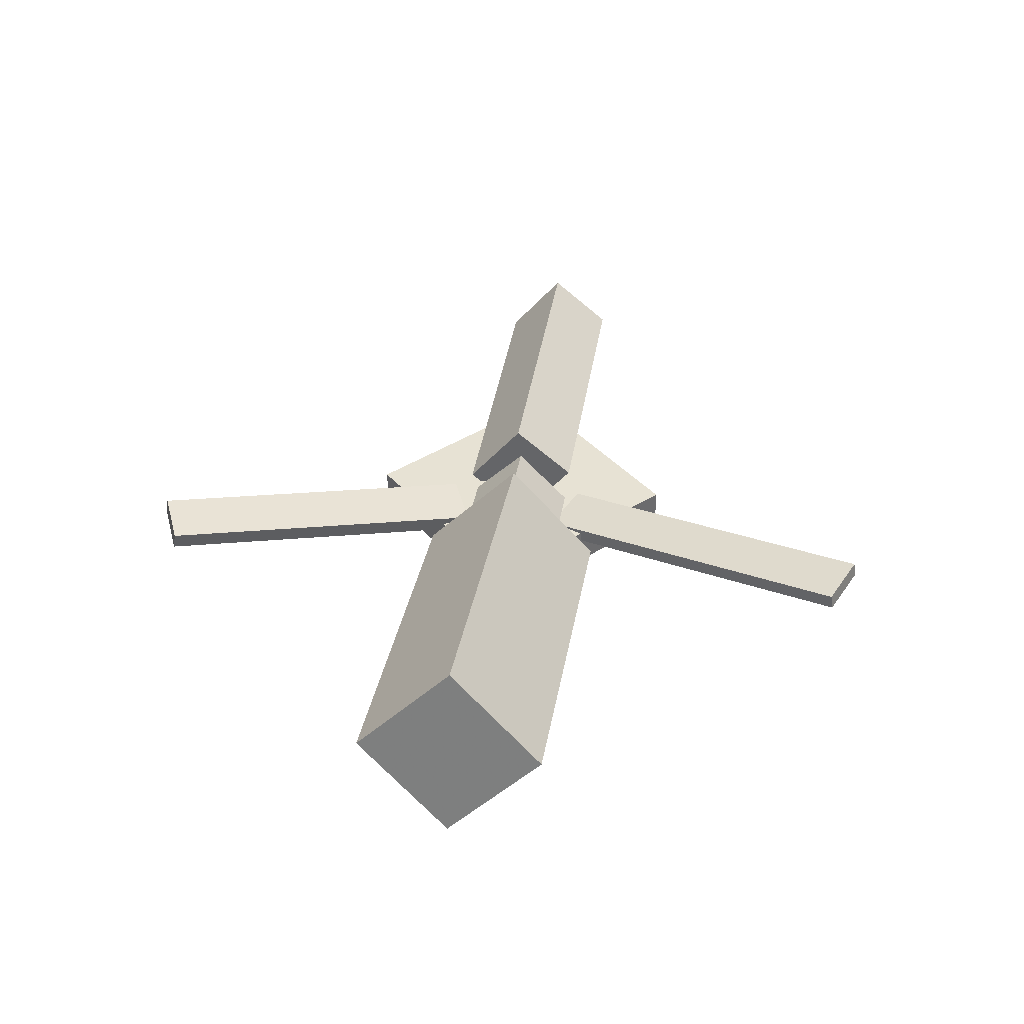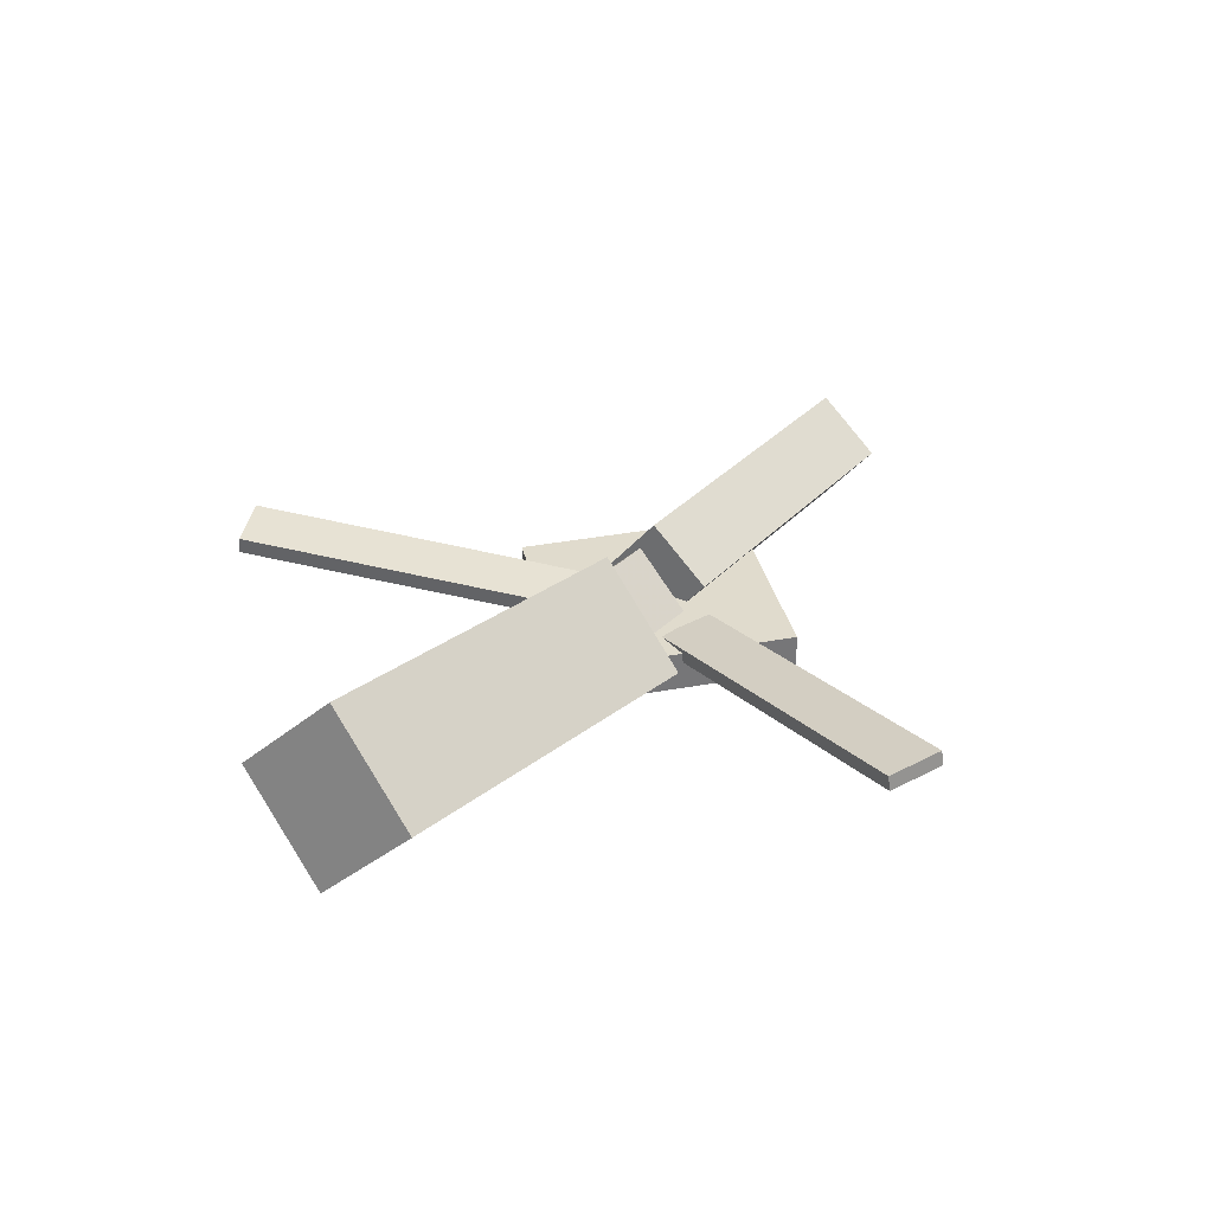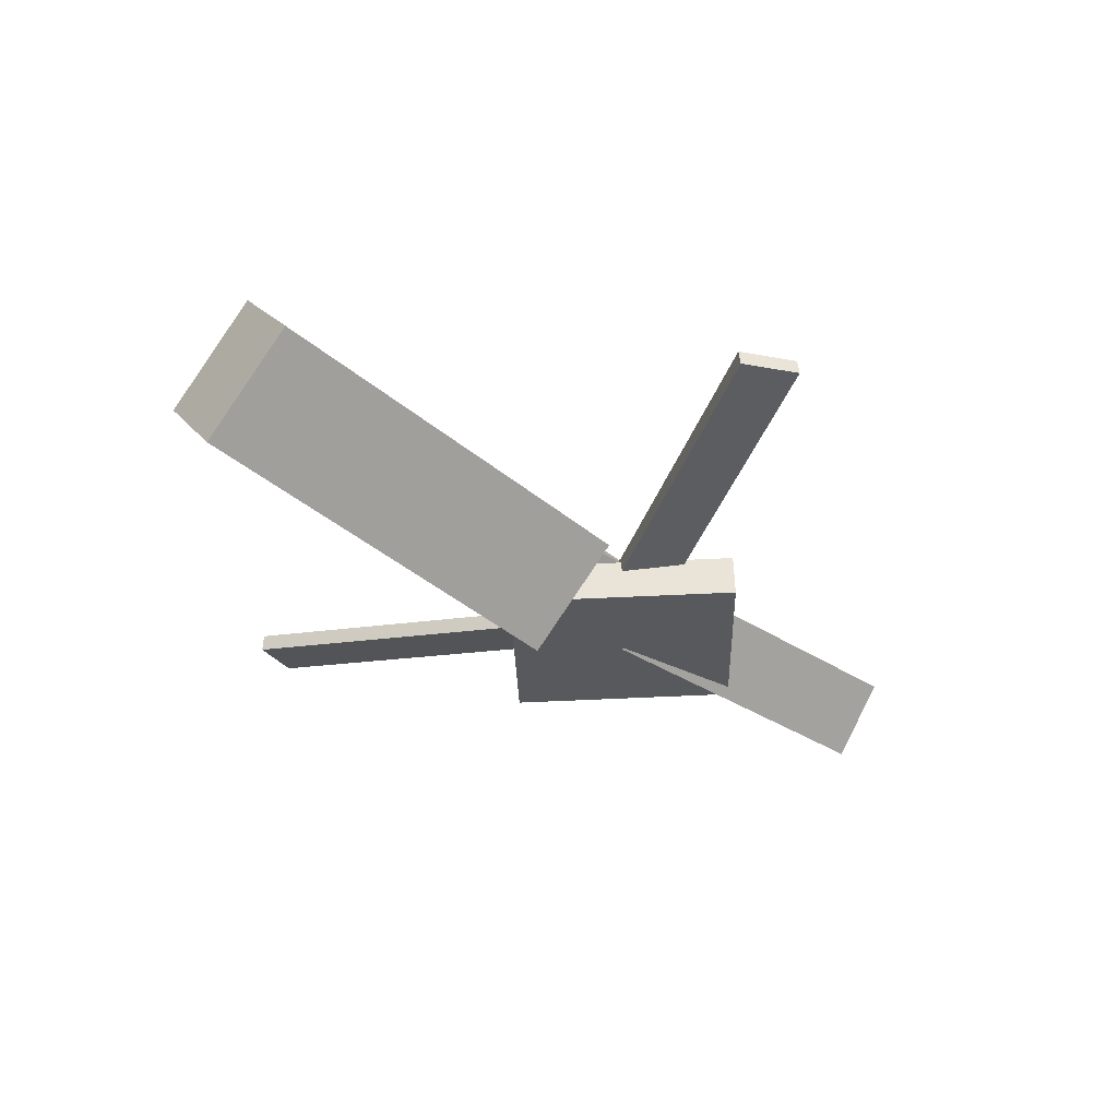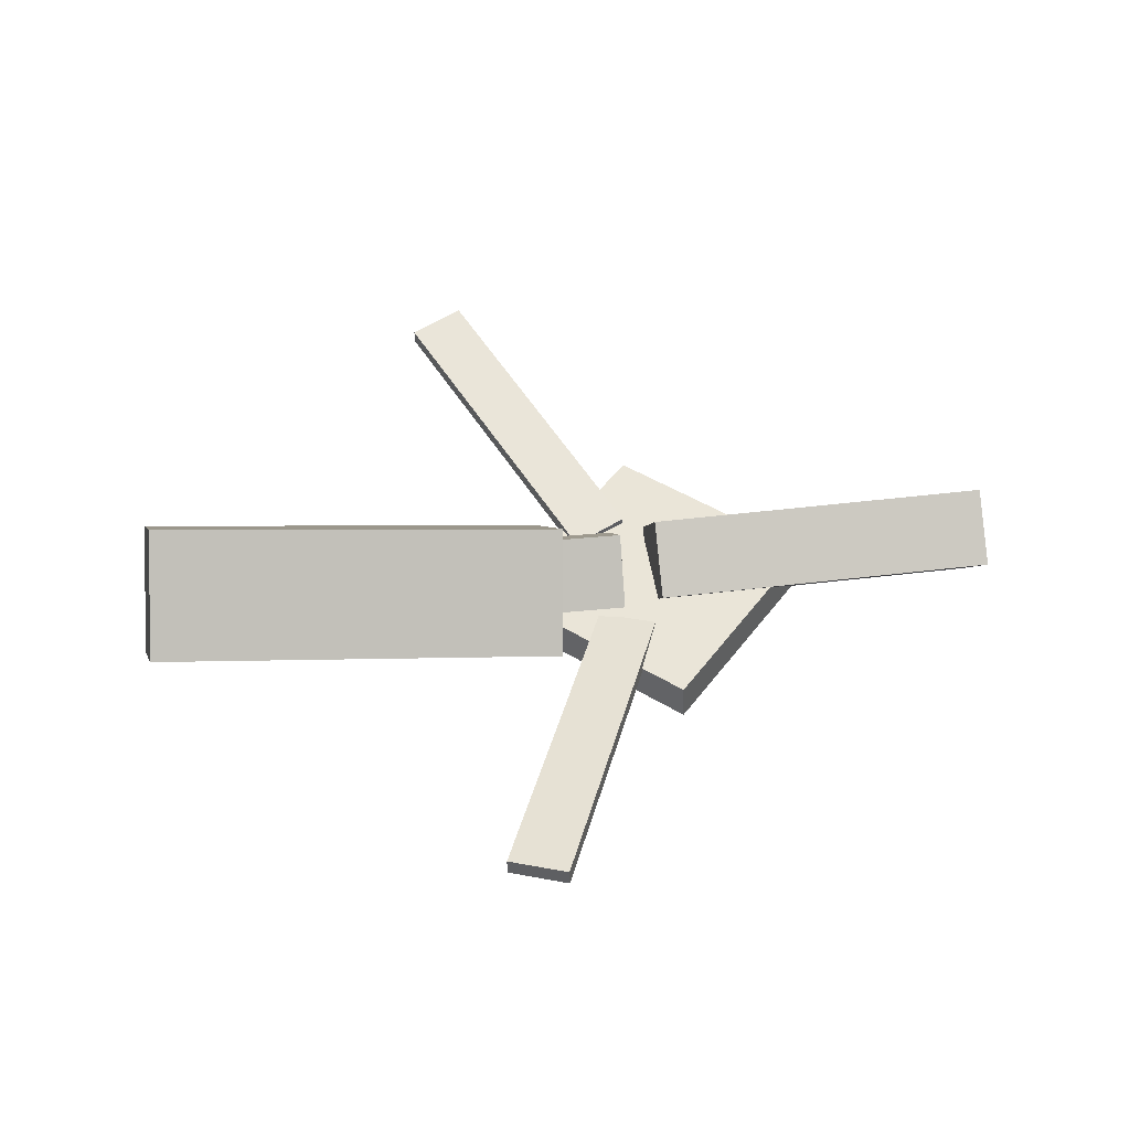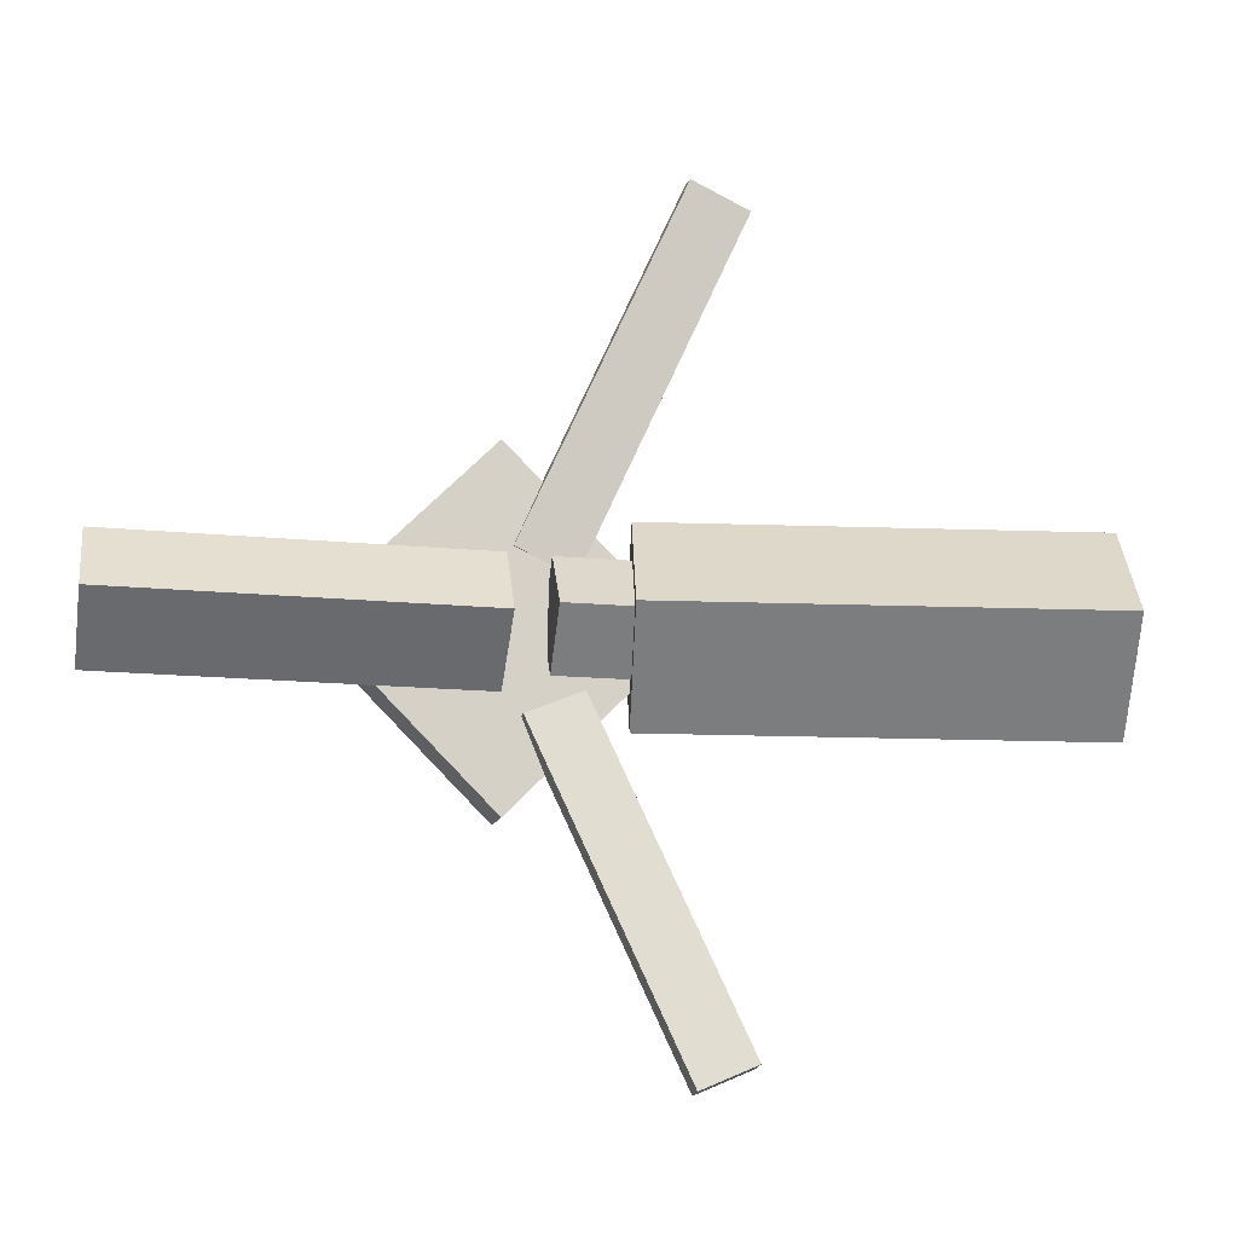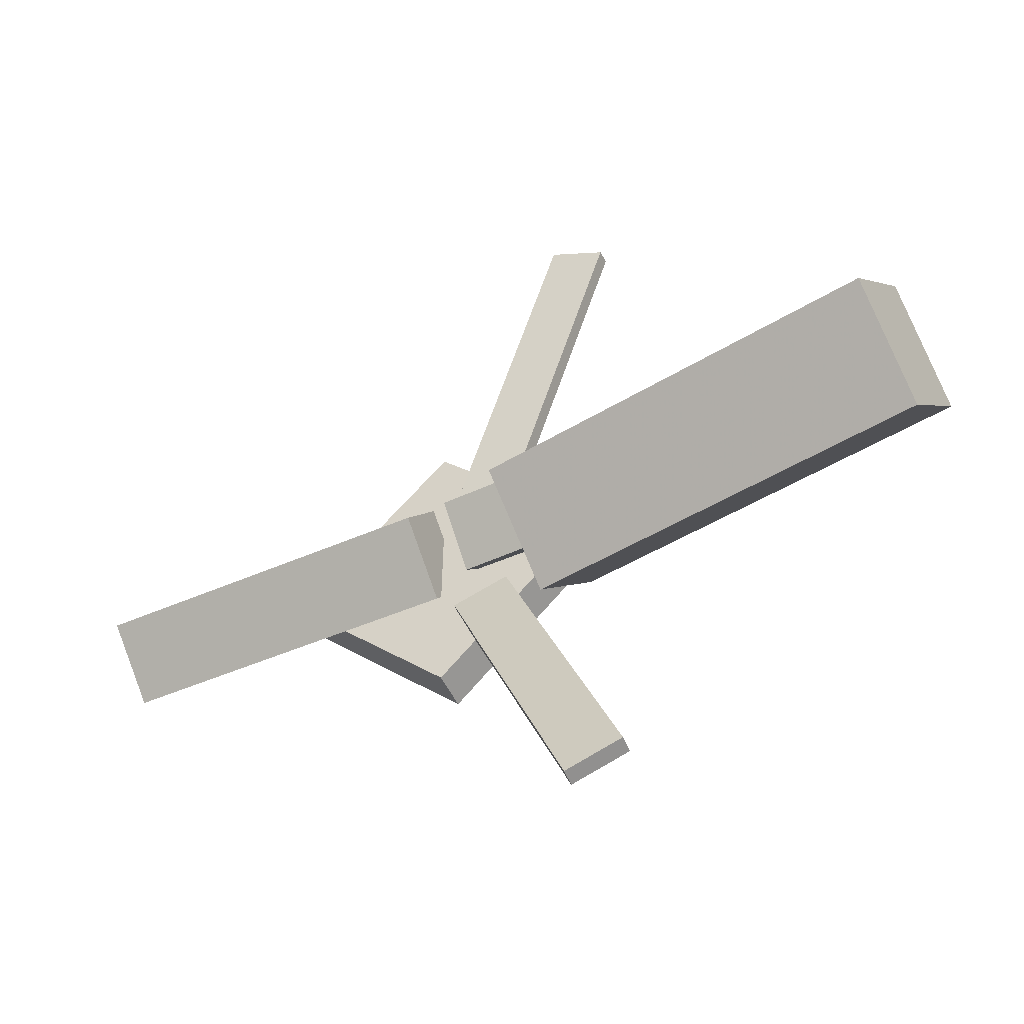
<metadata>
{"format":"obj","ext":"obj","renderer":"f3d","projection":"perspective","resolution":1024,"background":"white","views":[{"elev":38.2,"azim":-82.0,"up":"+Y"},{"elev":32.1,"azim":-56.9,"up":"+Y"},{"elev":-31.7,"azim":-43.0,"up":"+Y"},{"elev":48.1,"azim":-9.3,"up":"+Y"},{"elev":-13.4,"azim":168.3,"up":"+Z"},{"elev":-48.5,"azim":-154.4,"up":"+Z"}]}
</metadata>
<code>
v -0.01869 -0.05558 -0.071
v -0.03108 -0.1283 0.001684
v -0.3456 -0.003461 -0.07457
v -0.358 -0.07618 -0.001893
v -0.008077 0.01602 0.002455
v -0.02046 -0.05669 0.07513
v -0.335 0.06814 -0.001122
v -0.3474 -0.004574 0.07156
f 1.0 7.0 5.0
f 1.0 3.0 7.0
f 1.0 4.0 3.0
f 1.0 2.0 4.0
f 3.0 8.0 7.0
f 3.0 4.0 8.0
f 5.0 7.0 8.0
f 5.0 8.0 6.0
f 1.0 5.0 6.0
f 1.0 6.0 2.0
f 2.0 6.0 8.0
f 2.0 8.0 4.0
v -0.05359 -0.02941 0.3119
v -0.05367 -0.01747 0.3102
v -0.09711 -0.03246 0.293
v -0.09718 -0.02051 0.2912
v 0.06076 -0.06625 0.05534
v 0.06069 -0.05431 0.05359
v 0.01724 -0.0693 0.03638
v 0.01717 -0.05735 0.03464
f 9.0 15.0 13.0
f 9.0 11.0 15.0
f 9.0 12.0 11.0
f 9.0 10.0 12.0
f 11.0 16.0 15.0
f 11.0 12.0 16.0
f 13.0 15.0 16.0
f 13.0 16.0 14.0
f 9.0 13.0 14.0
f 9.0 14.0 10.0
f 10.0 14.0 16.0
f 10.0 16.0 12.0
v -0.3044 -0.06667 -0.001374
v 0.0356 -0.08149 0.004041
v -0.3033 -0.02701 0.03887
v 0.03669 -0.04184 0.04429
v -0.3019 -0.02429 -0.04319
v 0.03812 -0.03912 -0.03777
v -0.3008 0.01536 -0.002945
v 0.0392 0.0005303 0.002471
f 17.0 23.0 21.0
f 17.0 19.0 23.0
f 17.0 20.0 19.0
f 17.0 18.0 20.0
f 19.0 24.0 23.0
f 19.0 20.0 24.0
f 21.0 23.0 24.0
f 21.0 24.0 22.0
f 17.0 21.0 22.0
f 17.0 22.0 18.0
f 18.0 22.0 24.0
f 18.0 24.0 20.0
v 0.3451 -0.05339 -0.0446
v 0.06902 -0.04858 -0.048
v 0.3455 -0.0007478 -0.0008163
v 0.0694 0.004063 -0.004215
v 0.3438 -0.09355 0.00369
v 0.06773 -0.08874 0.0002911
v 0.3442 -0.0409 0.04748
v 0.06811 -0.03609 0.04408
f 25.0 31.0 29.0
f 25.0 27.0 31.0
f 25.0 28.0 27.0
f 25.0 26.0 28.0
f 27.0 32.0 31.0
f 27.0 28.0 32.0
f 29.0 31.0 32.0
f 29.0 32.0 30.0
f 25.0 29.0 30.0
f 25.0 30.0 26.0
f 26.0 30.0 32.0
f 26.0 32.0 28.0
v 0.06823 -0.08821 -0.1304
v 0.1984 -0.08259 -0.001579
v -0.05946 -0.09241 -0.001249
v 0.07074 -0.08679 0.1276
v 0.067 -0.05586 -0.1306
v 0.1972 -0.05024 -0.001745
v -0.06069 -0.06006 -0.001415
v 0.06951 -0.05444 0.1275
f 33.0 39.0 37.0
f 33.0 35.0 39.0
f 33.0 36.0 35.0
f 33.0 34.0 36.0
f 35.0 40.0 39.0
f 35.0 36.0 40.0
f 37.0 39.0 40.0
f 37.0 40.0 38.0
f 33.0 37.0 38.0
f 33.0 38.0 34.0
f 34.0 38.0 40.0
f 34.0 40.0 36.0
v 0.05448 -0.06288 -0.06356
v 0.01131 -0.06738 -0.04539
v -0.05338 -0.02679 -0.3109
v -0.09655 -0.03129 -0.2927
v 0.05401 -0.04996 -0.06147
v 0.01084 -0.05446 -0.0433
v -0.05384 -0.01388 -0.3088
v -0.09701 -0.01838 -0.2906
f 41.0 47.0 45.0
f 41.0 43.0 47.0
f 41.0 44.0 43.0
f 41.0 42.0 44.0
f 43.0 48.0 47.0
f 43.0 44.0 48.0
f 45.0 47.0 48.0
f 45.0 48.0 46.0
f 41.0 45.0 46.0
f 41.0 46.0 42.0
f 42.0 46.0 48.0
f 42.0 48.0 44.0

</code>
